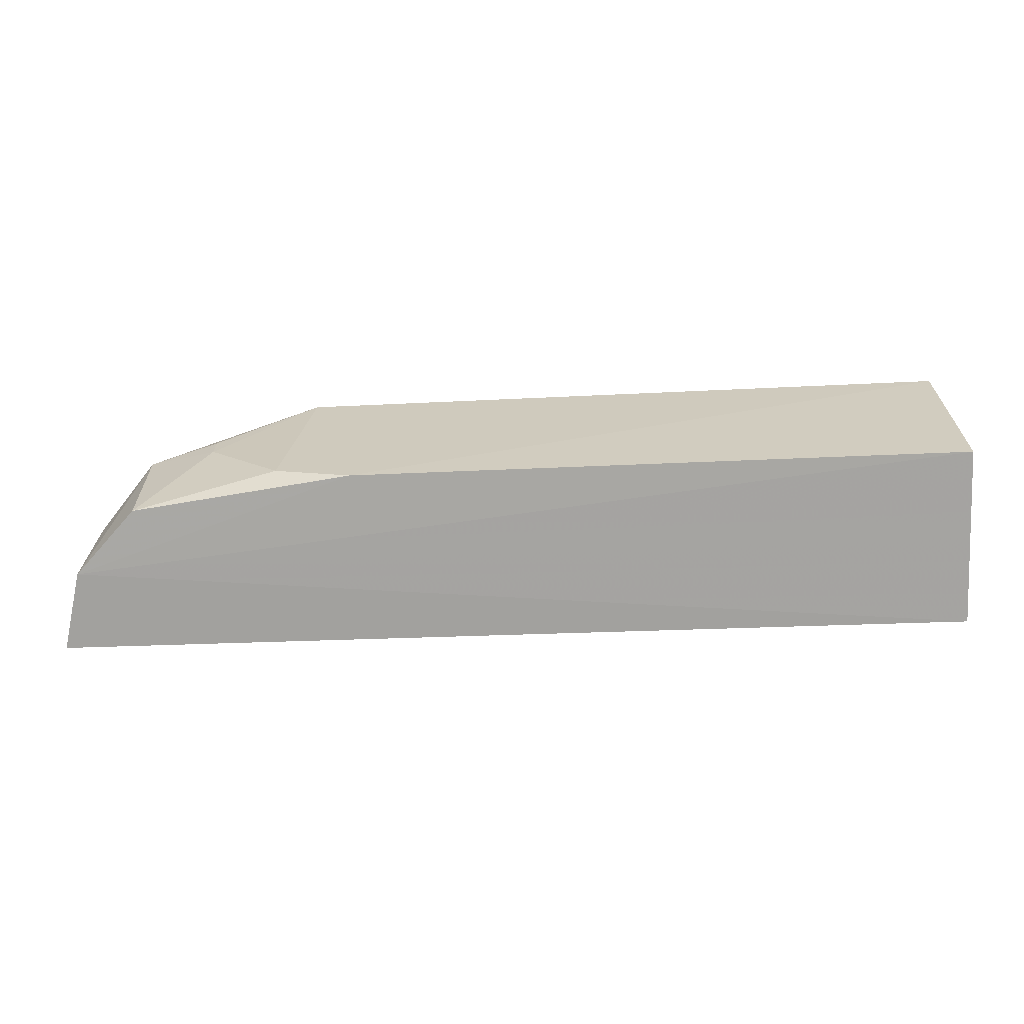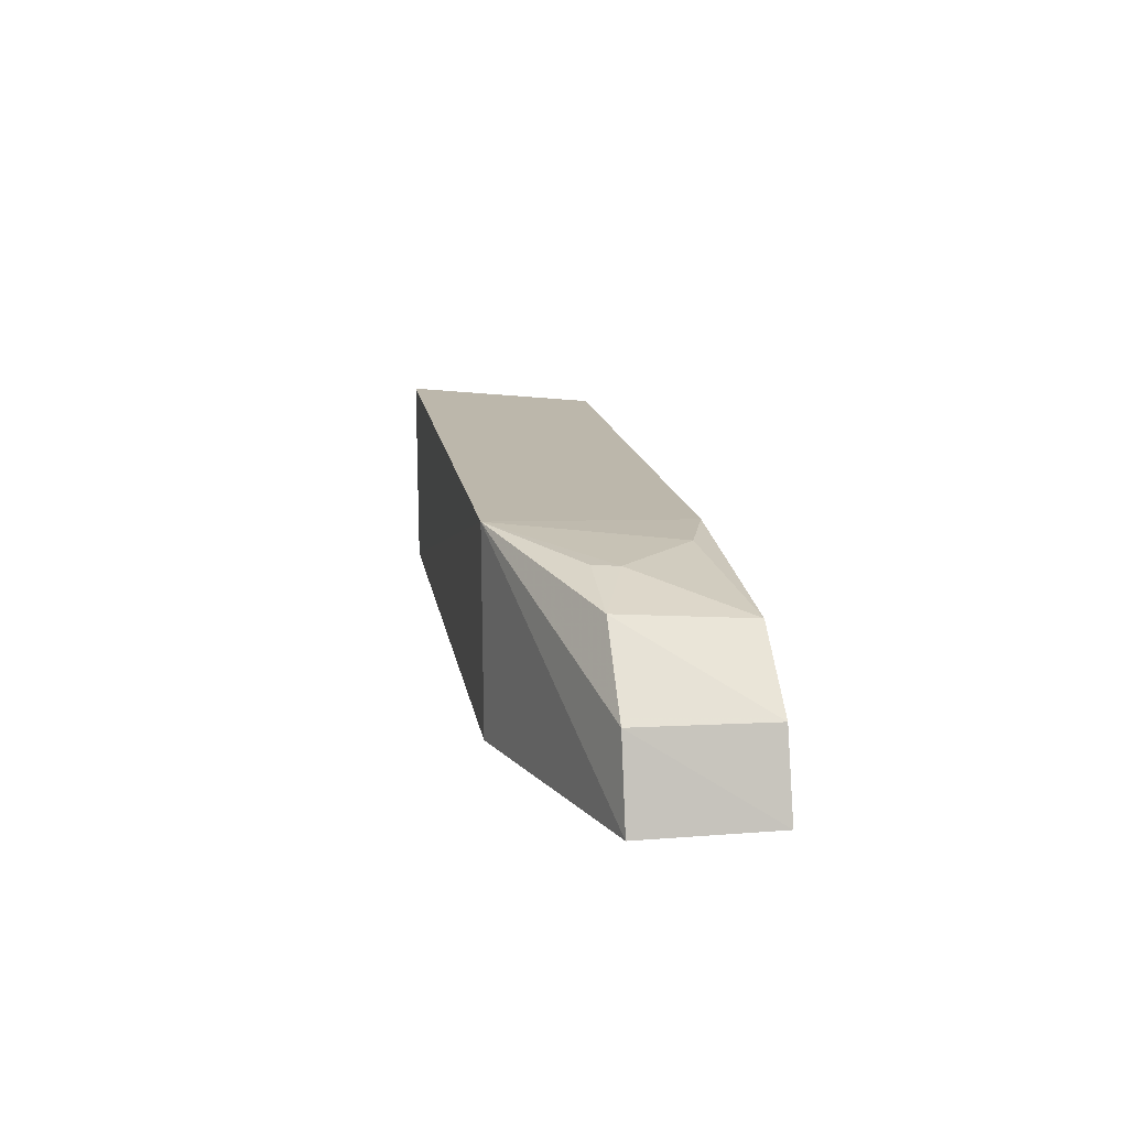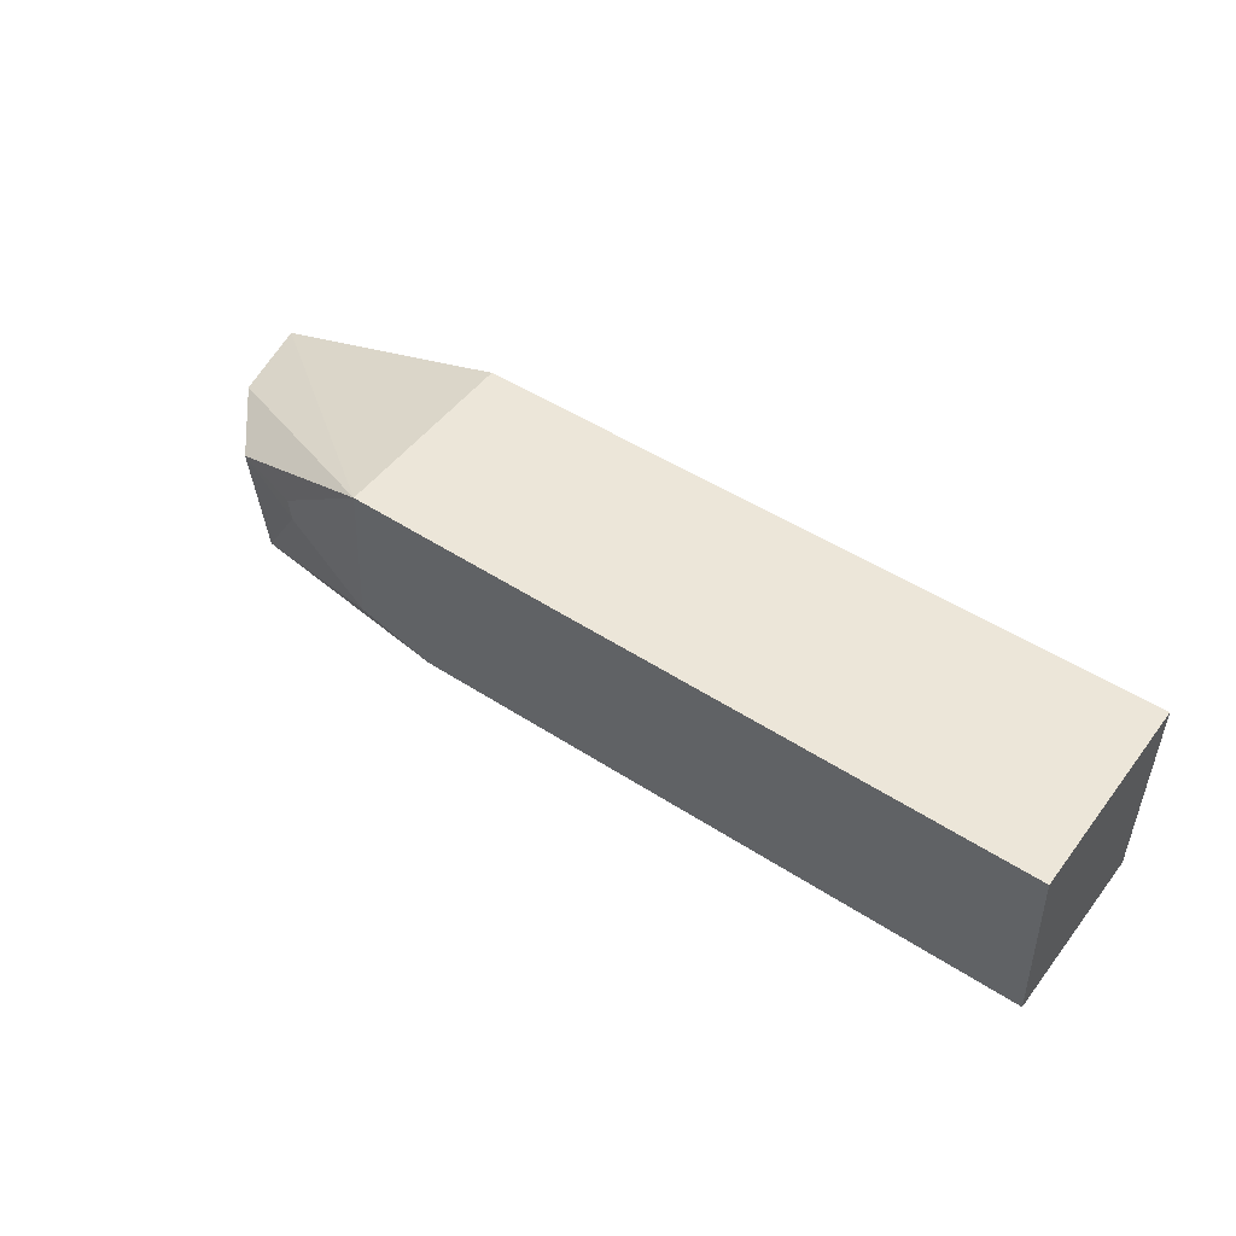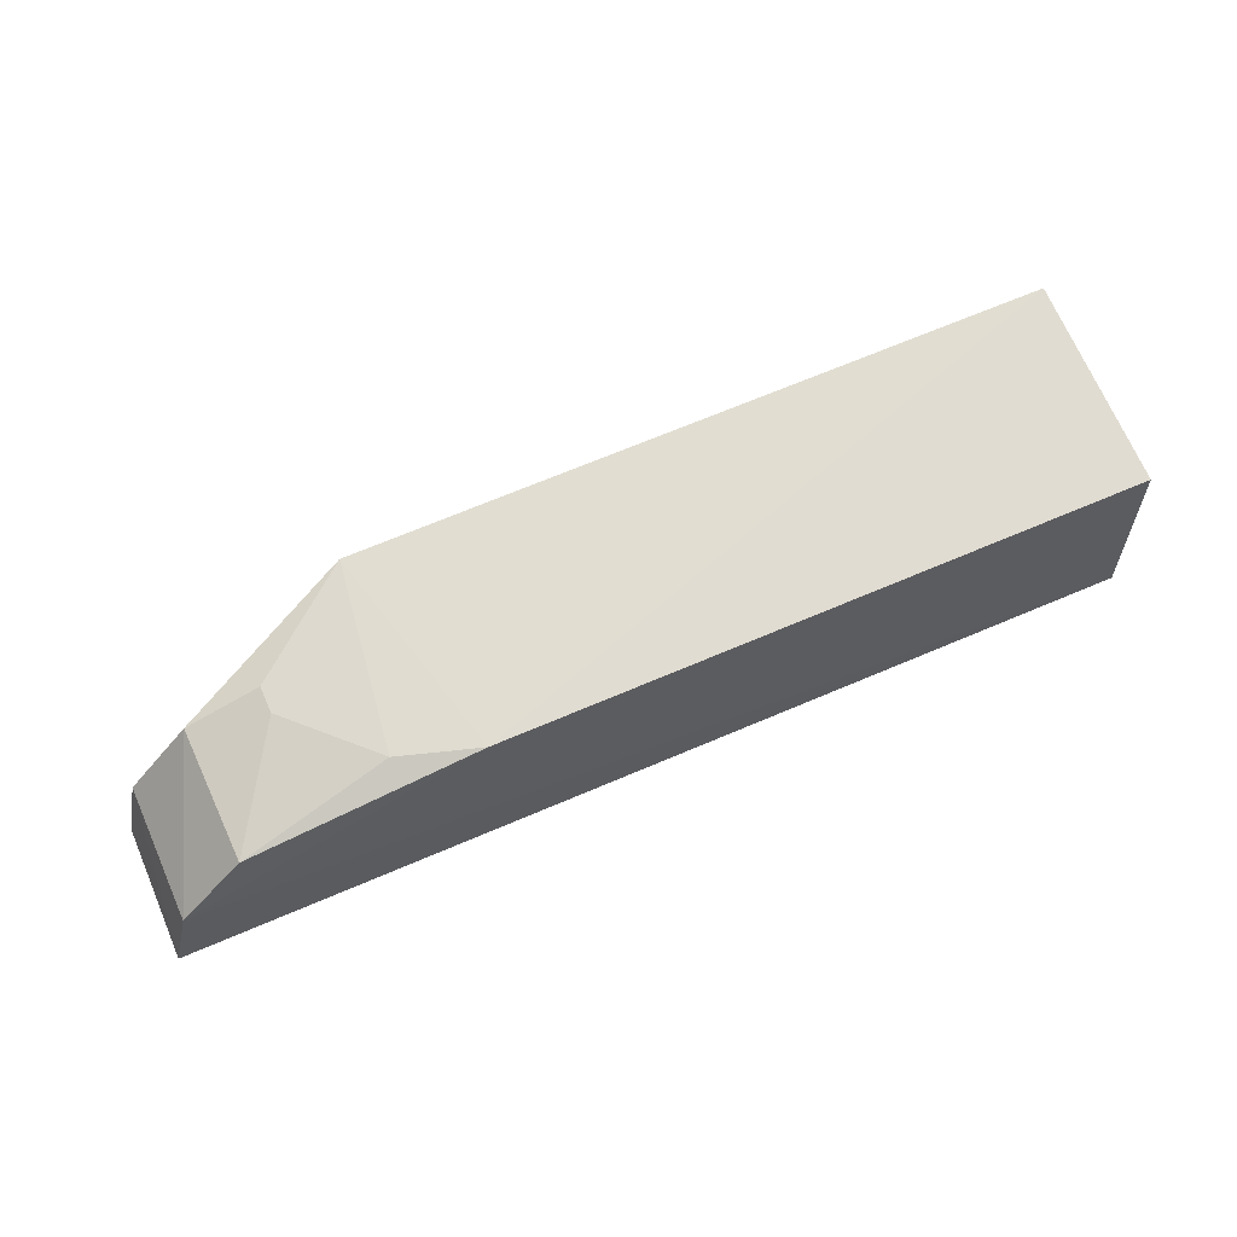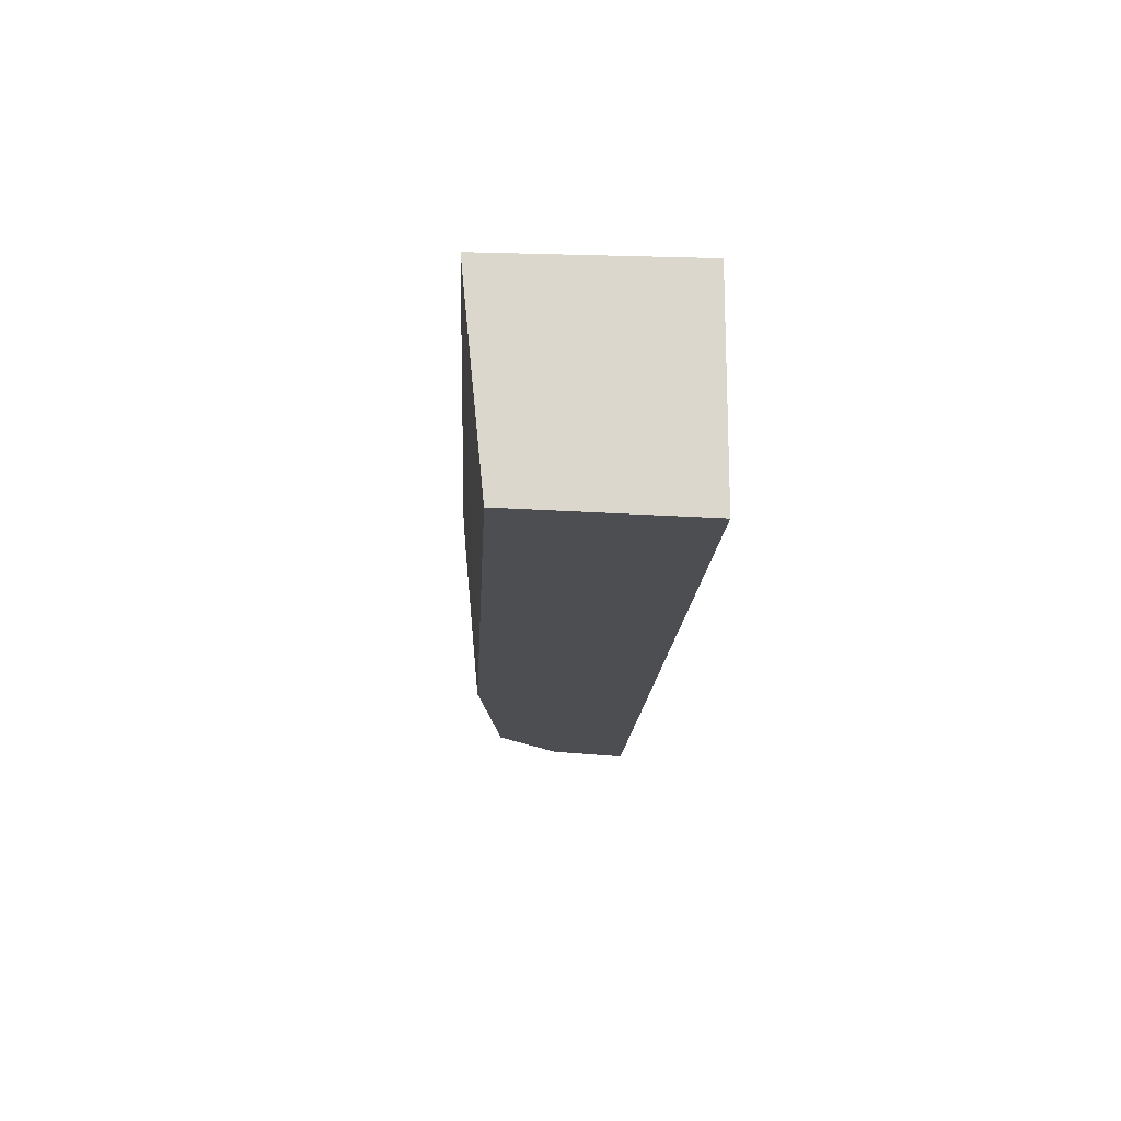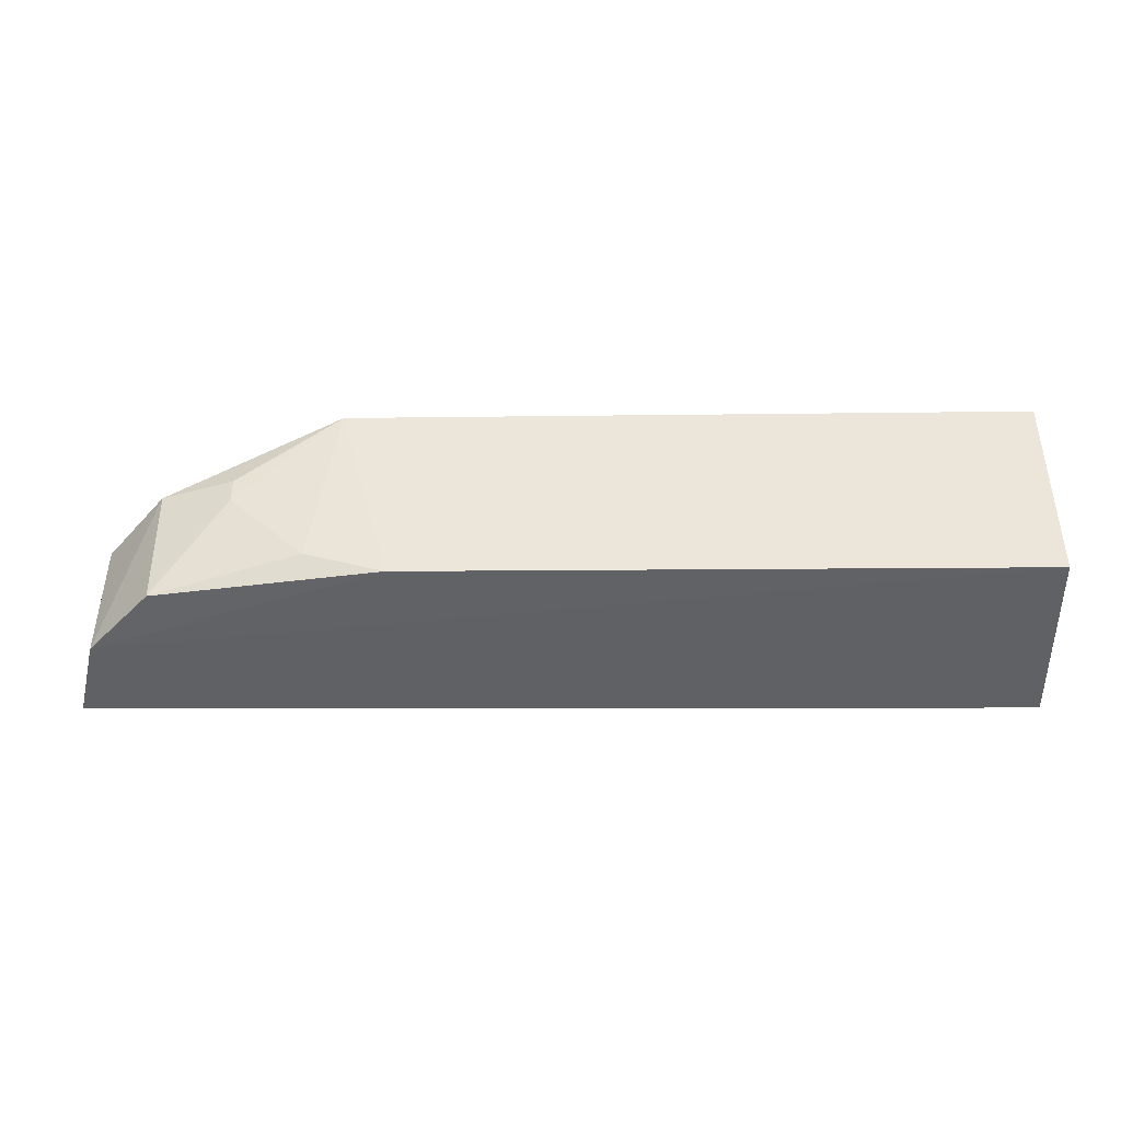
<metadata>
{"format":"obj","ext":"obj","renderer":"f3d","projection":"perspective","resolution":1024,"background":"white","views":[{"elev":-71.3,"azim":-177.9,"up":"+Z"},{"elev":14.4,"azim":81.1,"up":"+Y"},{"elev":49.1,"azim":-144.4,"up":"+Z"},{"elev":64.4,"azim":156.3,"up":"+Y"},{"elev":-16.6,"azim":-93.0,"up":"+Z"},{"elev":-47.4,"azim":-179.7,"up":"+Z"}]}
</metadata>
<code>
v 0.3637 -0.008635 -0.2803
v 0.3634 -0.008299 -0.356
v 0.276 0.0938 -0.2792
v -0.176 0.1058 -0.2346
v -0.1762 -0.01084 -0.3561
v 0.2172 0.1027 -0.2344
v 0.3172 0.08163 -0.2796
v 0.2178 -0.01084 -0.2348
v -0.1757 0.09406 -0.3527
v 0.3526 0.03983 -0.28
v 0.3155 0.0758 -0.353
v -0.1762 -0.01084 -0.2348
v 0.3517 0.03824 -0.3553
v 0.1868 0.09275 -0.3525
v 0.2759 0.09277 -0.2941
v 0.2318 0.09281 -0.3383
f 7 3 6
f 8 5 2
f 8 2 1
f 8 1 6
f 9 5 4
f 10 1 2
f 10 7 6
f 10 6 1
f 12 4 5
f 12 5 8
f 12 8 6
f 12 6 4
f 13 2 5
f 13 5 9
f 13 10 2
f 13 11 7
f 13 7 10
f 14 13 9
f 14 11 13
f 14 9 4
f 14 4 6
f 15 3 7
f 15 7 11
f 15 6 3
f 16 15 11
f 16 11 14
f 16 14 6
f 16 6 15

</code>
